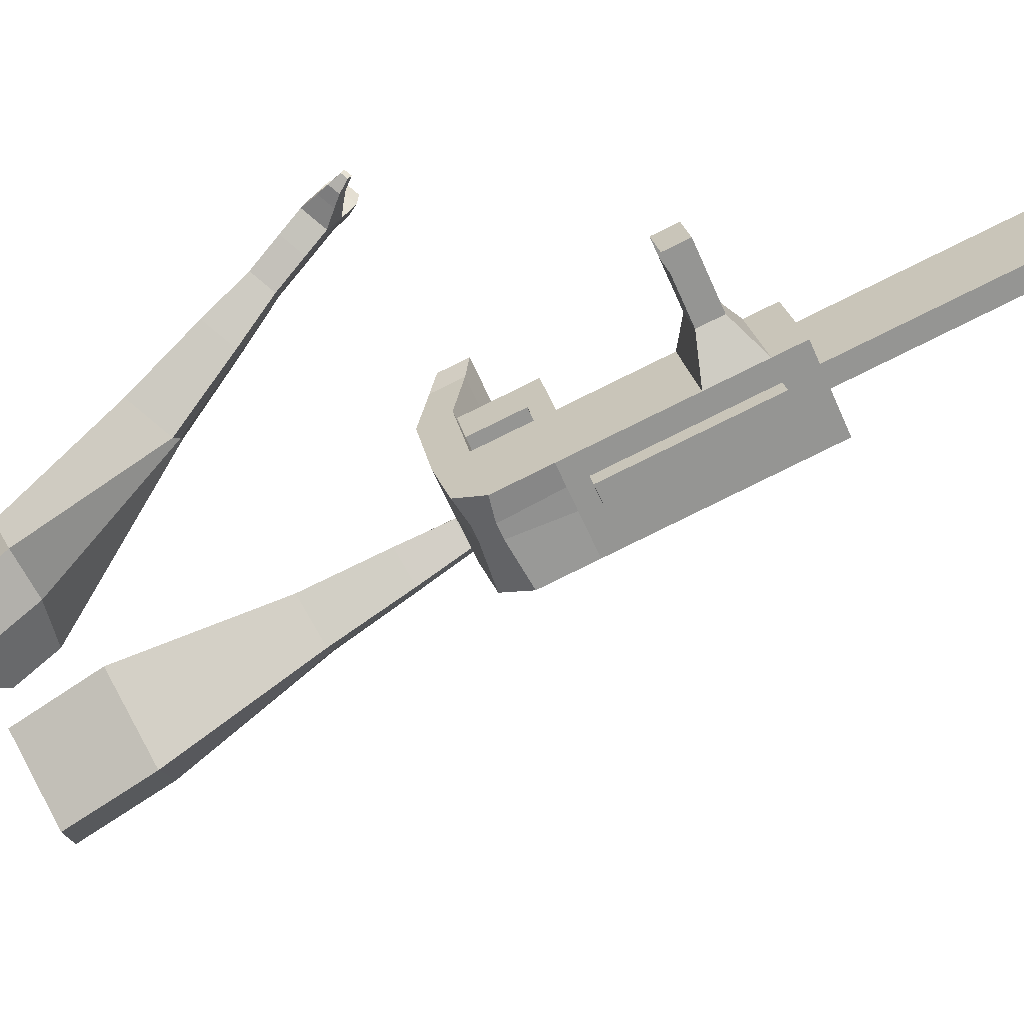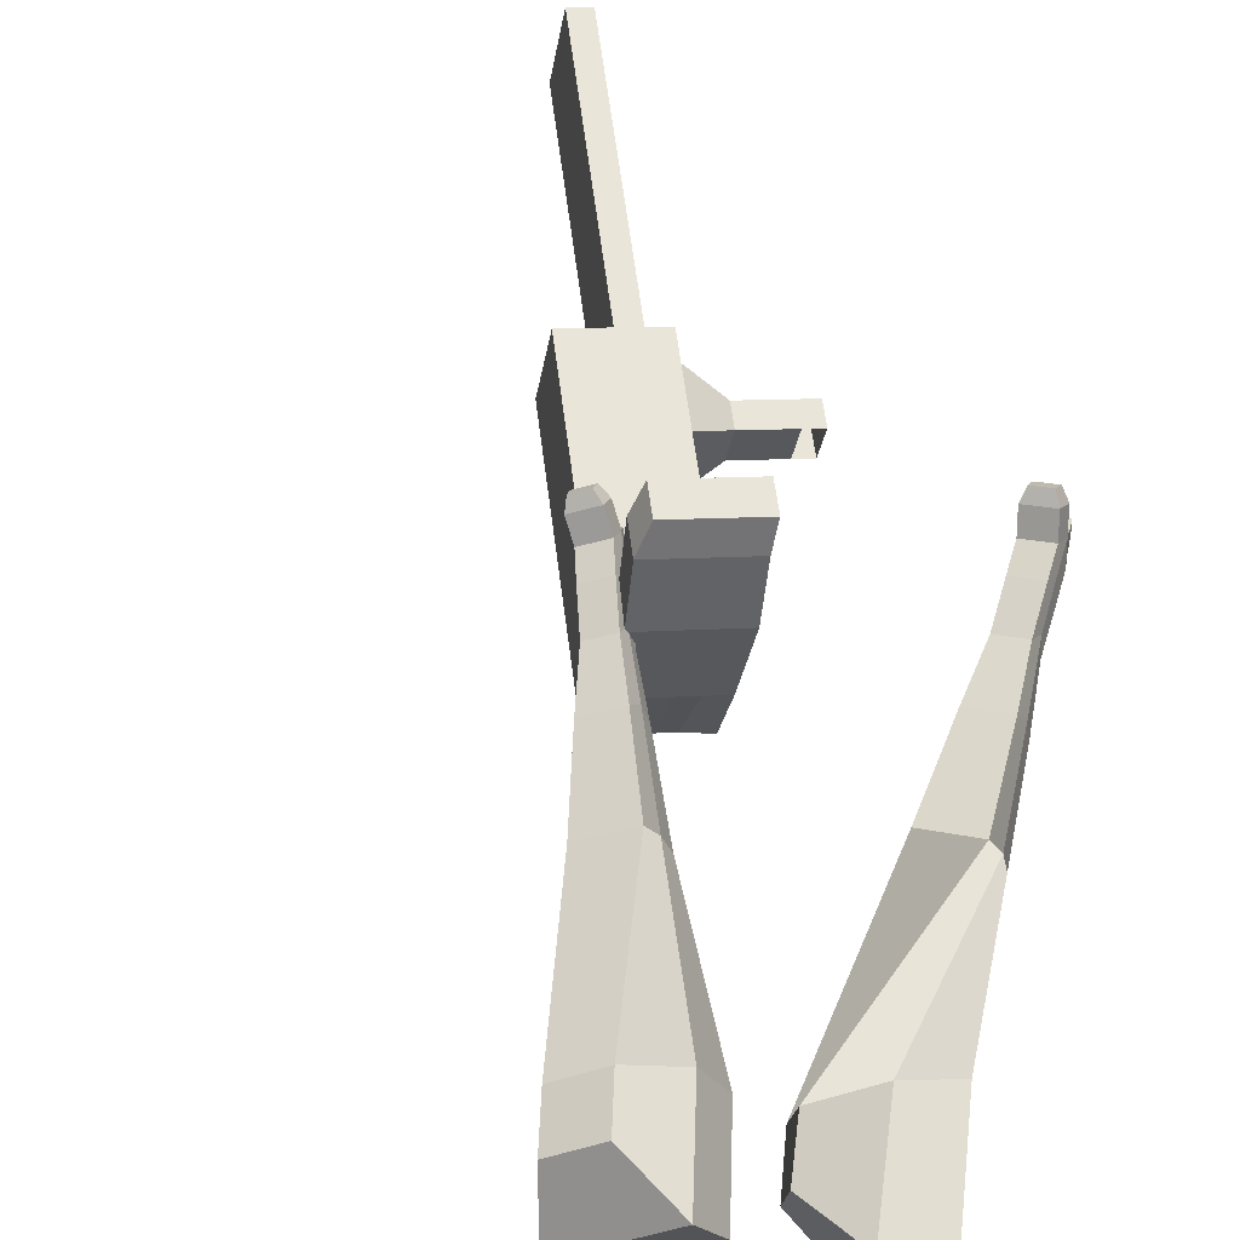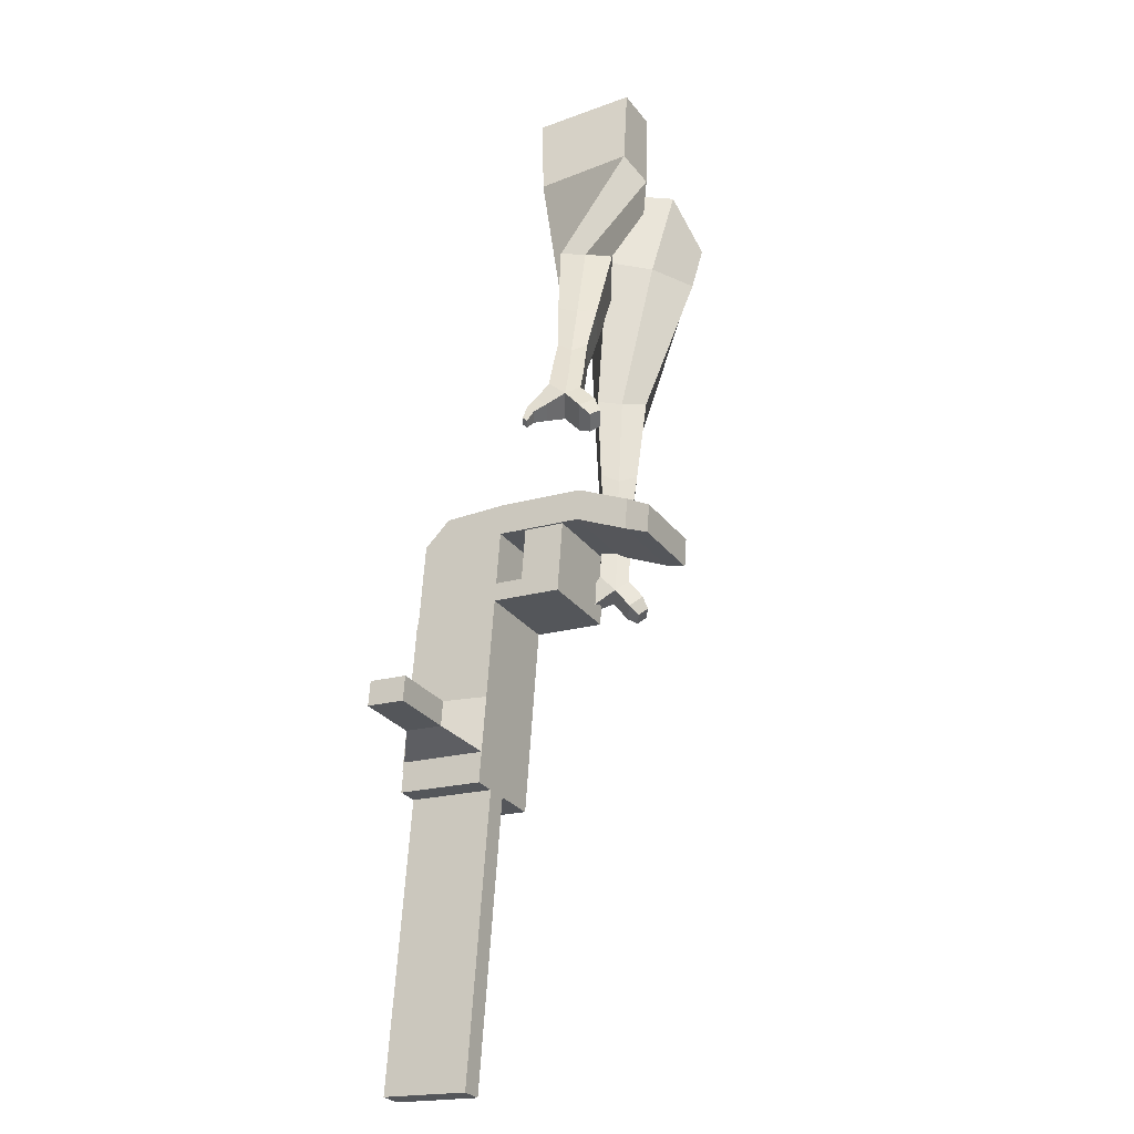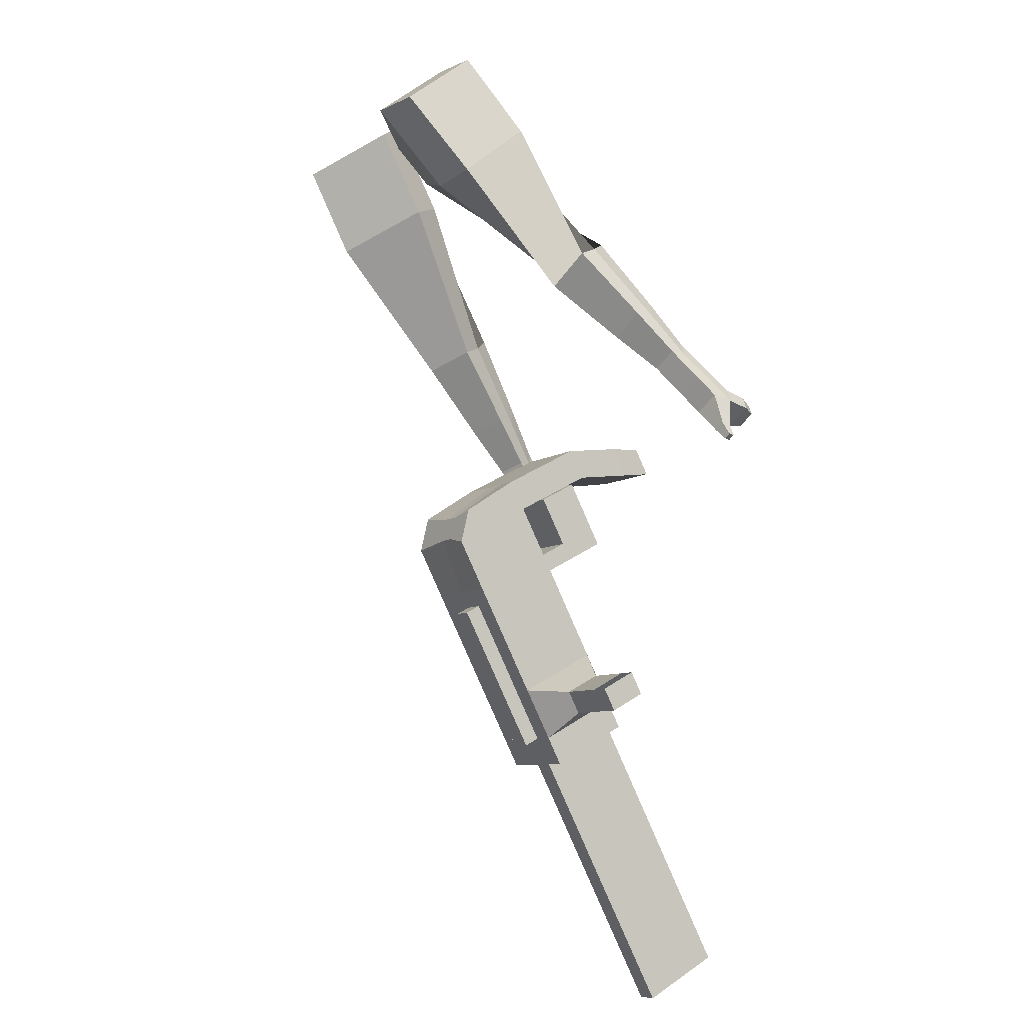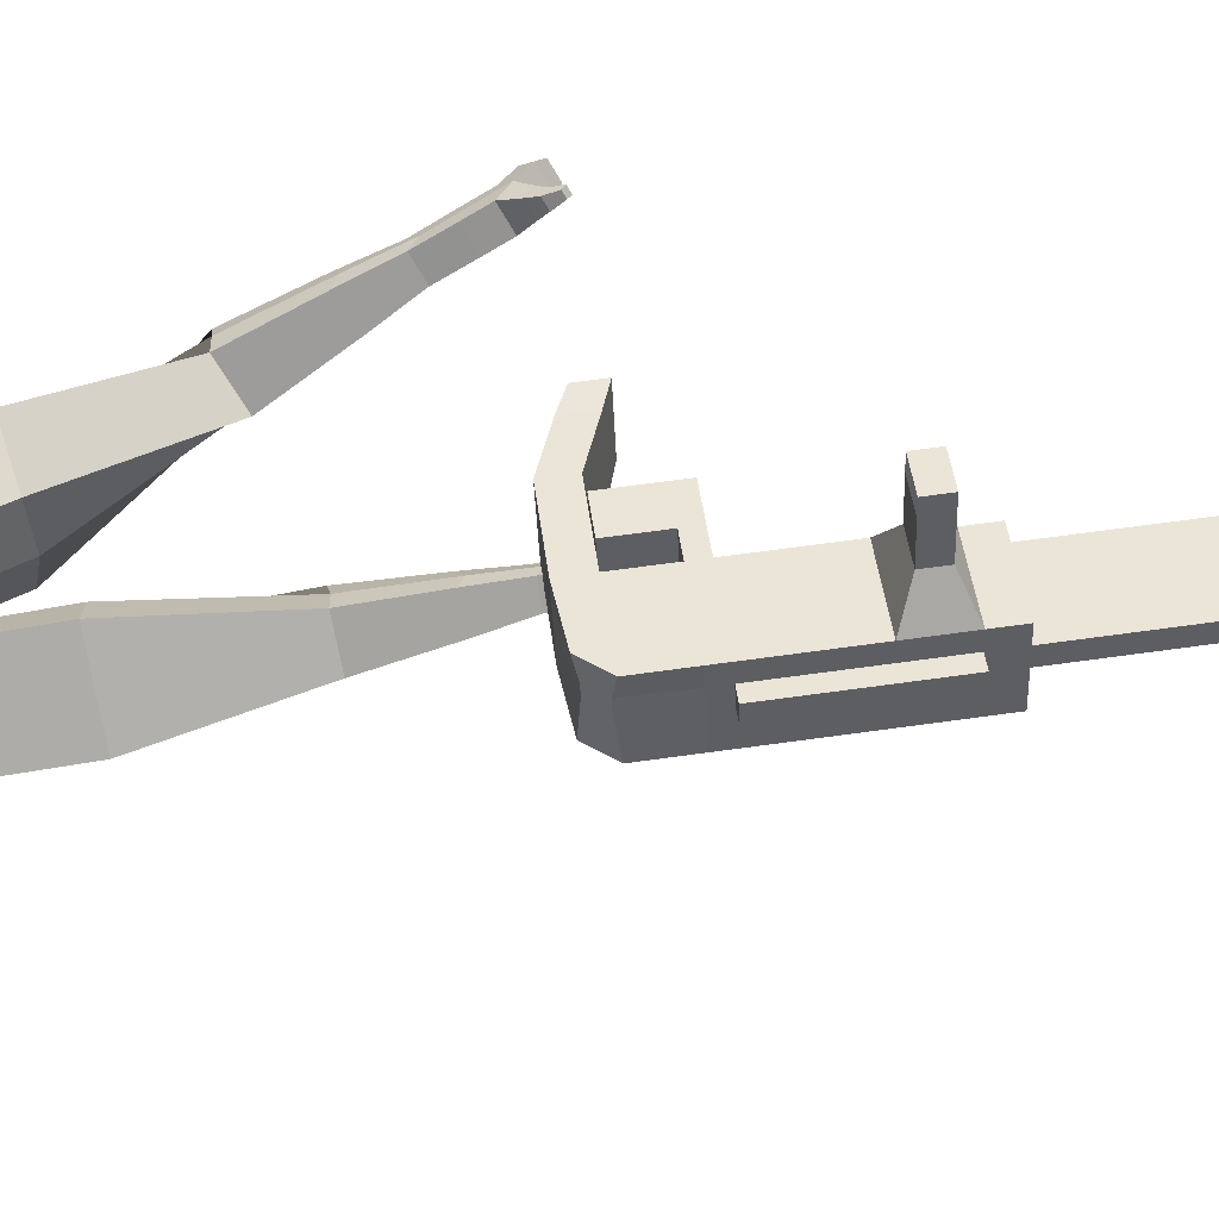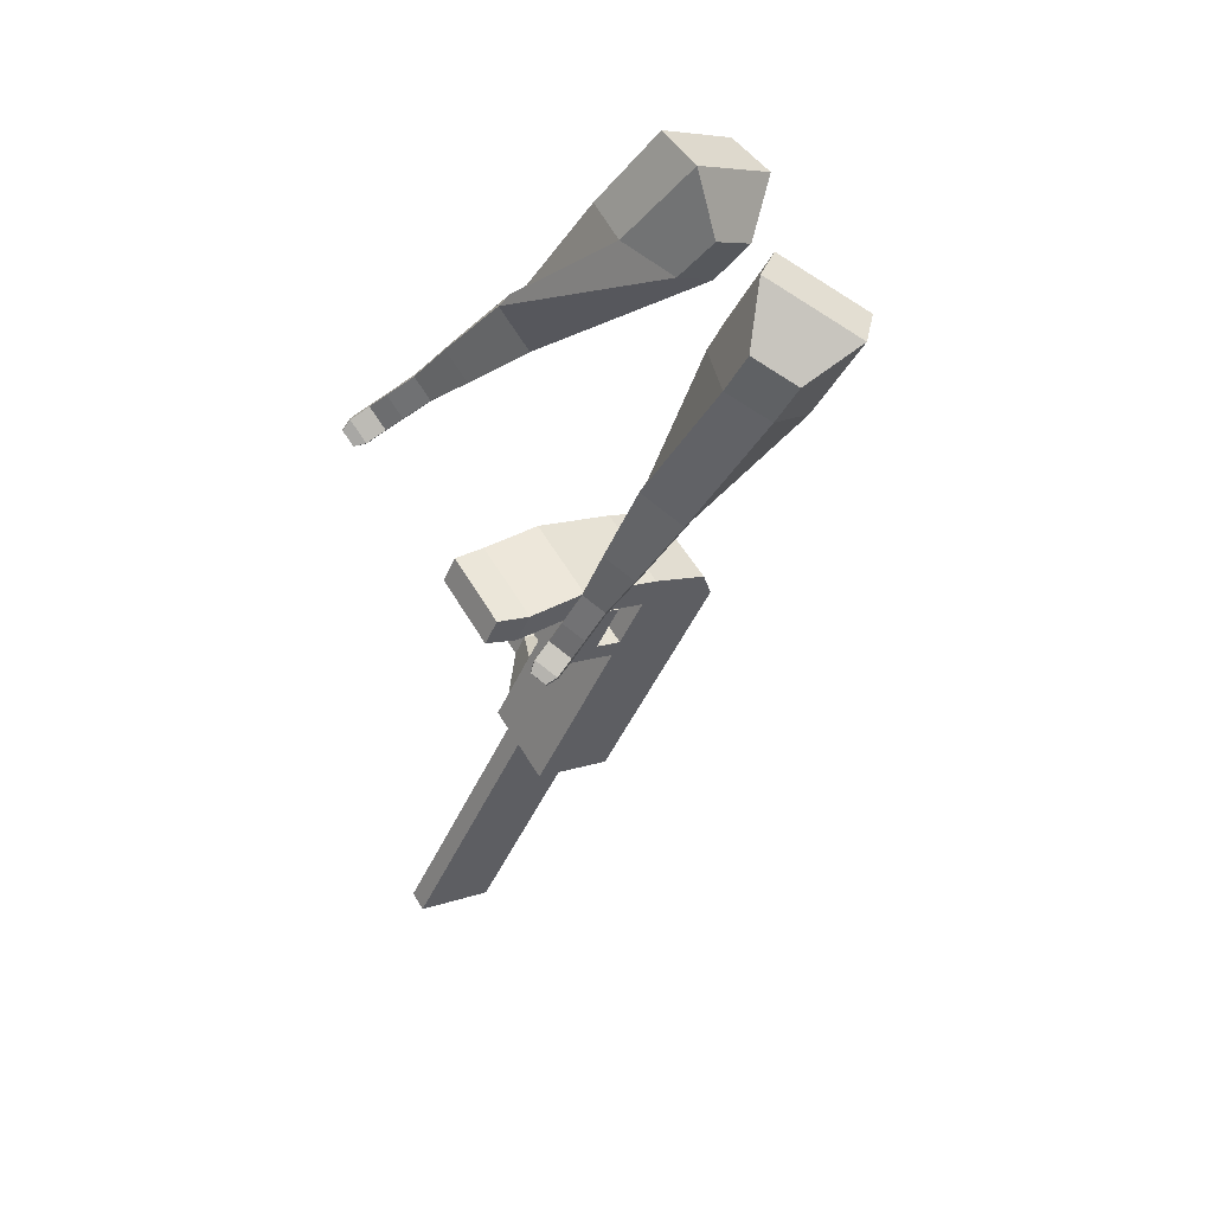
<metadata>
{"format":"obj","ext":"obj","renderer":"f3d","projection":"perspective","resolution":1024,"background":"white","views":[{"elev":-71.1,"azim":88.4,"up":"+Y"},{"elev":53.1,"azim":-33.8,"up":"+Y"},{"elev":1.6,"azim":113.8,"up":"+Z"},{"elev":21.8,"azim":45.7,"up":"+Z"},{"elev":-48.4,"azim":66.8,"up":"+Y"},{"elev":27.9,"azim":-132.6,"up":"+Z"}]}
</metadata>
<code>
o Cube.046_Cube.010
v 271.7 444.1 -1129
v 257.2 227.5 -1167
v 369.5 471.6 -1325
v 355 255 -1362
v 74.75 473.8 -1223
v 60.19 257.1 -1261
v 172.6 501.3 -1419
v 158 284.7 -1457
v 137.1 406.2 -859.8
v 122.5 189.6 -897.6
v -74.47 219.2 -991.9
v -59.9 435.9 -954.1
v 76.14 389.1 -738
v 61.57 172.4 -775.7
v -135.4 202.1 -870
v -120.8 418.8 -832.3
v 40.14 378.9 -666
v 35.71 223 -705.4
v -161.3 252.7 -799.7
v -156.8 408.6 -760.3
v 90.66 605 -700.3
v -106.3 634.7 -794.6
v 54.66 594.9 -628.3
v -142.3 624.6 -722.6
v 158.1 412.1 -901.8
v 143.5 195.5 -939.6
v -38.89 441.8 -996.2
v -53.46 225.2 -1034
v 141.9 477.7 -847.4
v -55.09 507.4 -941.7
v 162.9 483.6 -889.4
v -34.08 513.3 -983.7
v 148.9 581.5 -829.3
v -48.12 611.2 -923.6
v 169.9 587.4 -871.3
v -27.11 617.1 -965.6
v 82.33 461 -728.2
v -114.7 490.7 -822.6
v 89.3 564.7 -710.1
v -107.7 594.4 -804.5
v 122.4 745.9 -722.3
v -74.55 775.6 -816.6
v 86.43 735.8 -650.3
v -110.5 765.5 -744.6
v 335 461.9 -1256
v 320.4 245.3 -1293
v 138 491.6 -1350
v 123.5 275 -1388
v 271 486.5 -1372
v 256.5 269.8 -1410
v 173.2 459 -1176
v 158.7 242.3 -1214
v 38.59 421.1 -907
v 24.02 204.4 -944.8
v -22.35 403.9 -785.1
v -33.11 194.3 -807.6
v -58.35 393.8 -713.1
v -50.55 228.4 -760.2
v -7.829 619.9 -747.5
v -43.83 609.8 -675.5
v 45.03 210.3 -986.8
v 59.6 427 -949
v 43.4 492.6 -894.5
v 64.41 498.5 -936.5
v 50.37 596.3 -876.4
v 71.38 602.3 -918.4
v -16.16 475.8 -775.4
v -9.188 579.6 -757.3
v 23.94 760.7 -769.5
v -12.06 750.6 -697.5
v 222 260.1 -1341
v 236.5 476.8 -1303
v 320.3 479.1 -1348
v 207.9 234.9 -1190
v 73.27 197 -921.2
v 0.09658 189.3 -791.7
v -17.34 223.4 -744.3
v 108.8 419.5 -925.4
v 113.7 491.1 -913
v 120.6 594.8 -894.9
v 285.8 469.3 -1279
v 305.7 262.4 -1386
v 222.5 451.5 -1153
v 87.83 413.6 -883.4
v 26.89 396.5 -761.5
v -9.106 386.4 -689.5
v 41.42 612.5 -723.9
v 5.416 602.3 -651.9
v 94.28 202.9 -963.2
v 92.64 485.2 -870.9
v 99.62 588.9 -852.8
v 33.08 468.4 -751.8
v 40.06 572.2 -733.7
v 73.19 753.3 -745.9
v 37.19 743.2 -673.9
v 271.2 252.7 -1317
v 91.55 162.3 -970.3
v 42.3 169.7 -993.8
v 268.5 212.1 -1324
v 219.2 219.5 -1348
v 155.9 201.7 -1221
v 205.2 194.3 -1198
v 396.3 384 -1191
v 368.4 376.1 -1135
v 361.9 280.3 -1152
v 389.9 288.2 -1208
v 438.9 377.6 -1171
v 410.9 369.7 -1115
v 404.5 273.9 -1132
v 432.5 281.8 -1187
v 504 367.8 -1140
v 476.1 359.9 -1084
v 469.6 264.1 -1100
v 497.6 272 -1156
v 546 361.5 -1119
v 518 353.6 -1064
v 511.5 257.8 -1080
v 539.5 265.7 -1136
v 627 352.8 -2029
v 577.8 360.3 -2052
v 592.3 576.9 -2014
v 641.6 569.5 -1991
v 54.01 826.3 -773.6
v -36.75 840 -817.1
v 20.83 817 -707.3
v -69.92 830.7 -750.7
v 111.6 803.3 -663.8
v 144.8 812.7 -730.2
v 99.38 819.5 -751.9
v 66.21 810.2 -685.5
f 45 46 4 3
f 49 50 8 7
f 47 48 6 5
f 26 25 9 10
f 72 47 5 51
f 96 46 2 74
f 10 9 13 14
f 84 9 29 90
f 89 26 10 75
f 27 28 11 12
f 76 14 18 77
f 75 10 14 76
f 12 11 15 16
f 53 12 16 55
f 86 77 18 17
f 16 15 19 20
f 16 20 24 22
f 14 13 17 18
f 59 22 42 69
f 86 17 23 88
f 17 13 21 23
f 55 16 22 59
f 5 6 28 27
f 74 2 26 89
f 51 5 27 62
f 2 1 25 26
f 32 30 34 36
f 62 27 32 64
f 27 12 30 32
f 9 25 31 29
f 66 36 34 65
f 90 29 37 92
f 64 32 36 66
f 29 31 35 33
f 92 37 39 93
f 29 33 39 37
f 34 30 38 40
f 65 34 40 68
f 69 42 124 123
f 23 21 41 43
f 88 23 43 95
f 22 24 44 42
f 82 4 46 96
f 49 7 47 72
f 7 8 48 47
f 46 45 103 106
f 73 49 72 81
f 8 50 71 48
f 24 60 70 44
f 42 44 126 124
f 91 65 68 93
f 38 67 68 40
f 79 64 66 80
f 30 63 67 38
f 80 66 65 91
f 78 62 64 79
f 83 51 62 78
f 6 52 61 28
f 85 55 59 87
f 20 57 60 24
f 87 59 69 94
f 20 19 58 57
f 84 53 55 85
f 11 54 56 15
f 15 56 58 19
f 28 61 54 11
f 12 53 63 30
f 48 71 52 6
f 81 72 51 83
f 50 49 121 120
f 3 4 82 73
f 45 81 83 1
f 9 84 85 13
f 21 87 94 41
f 13 85 87 21
f 1 83 78 25
f 25 78 79 31
f 35 80 91 33
f 31 79 80 35
f 33 91 93 39
f 70 95 130 125
f 3 73 81 45
f 50 82 96 71
f 60 88 95 70
f 67 92 93 68
f 63 90 92 67
f 52 71 100 101
f 57 86 88 60
f 57 58 77 86
f 54 75 76 56
f 56 76 77 58
f 61 89 75 54
f 53 84 90 63
f 89 61 98 97
f 101 102 97 98
f 100 99 102 101
f 61 52 101 98
f 74 89 97 102
f 71 96 99 100
f 96 74 102 99
f 106 103 107 110
f 1 2 105 104
f 2 46 106 105
f 45 1 104 103
f 109 110 114 113
f 104 105 109 108
f 105 106 110 109
f 103 104 108 107
f 113 114 118 117
f 107 108 112 111
f 110 107 111 114
f 108 109 113 112
f 116 117 118 115
f 111 112 116 115
f 114 111 115 118
f 122 119 120 121
f 82 50 120 119
f 73 82 119 122
f 49 73 122 121
f 123 124 126 125
f 129 123 125 130
f 128 129 130 127
f 95 43 127 130
f 94 69 123 129
f 43 41 128 127
f 44 70 125 126
f 41 94 129 128
o Cube.048_Cube.024
v -563.9 472 182.2
v -732.9 348.6 61.24
v -422.5 470.5 -13.69
v -590.9 345.9 -135.6
v -669.9 649.4 31.72
v -756.5 586.1 -30.32
v -597.4 648.6 -68.74
v -683.8 585 -130.4
v -365.9 459.7 -461.6
v -269.4 507.5 -395.1
v -321.6 622.6 -402.2
v -418.1 574.8 -468.6
v -252.7 518.8 -636.5
v -181.7 554 -587.6
v -220.1 638.6 -592.8
v -291.1 603.4 -641.7
v -181.1 558.4 -745
v -129.3 584.1 -709.3
v -157.3 645.9 -713.1
v -209.2 620.2 -748.8
v -477.6 578.2 -31.71
v -656.5 446.2 -159.9
v -627.8 579.9 176.3
v -807.2 448.9 47.82
v -289.7 567.5 -401.3
v -392.2 516.7 -471.9
v -189.3 600.6 -604.7
v -264.7 563.3 -656.6
v -128.2 620.6 -733.1
v -183.2 593.3 -771.1
v -132.7 571.6 -824.7
v -80.9 597.3 -789
v -77.26 640.7 -821.5
v -132.3 613.4 -859.4
v -158.7 639.3 -835.8
v -106.8 665 -800.1
v -98.53 582.3 -882
v -46.69 608 -846.3
v -43.05 651.4 -878.8
v -98.09 624.1 -916.7
v -124.5 650 -893.1
v -72.61 675.7 -857.4
v -58.28 571.1 -909.3
v -24.91 587.7 -886.3
v -22.58 615.6 -907.3
v -58 598 -931.7
v -92.13 664.6 -954.5
v -118.5 690.5 -930.9
v -66.65 716.2 -895.2
v -37.09 691.9 -916.6
v -31.54 562.2 -928.2
v -9.041 573.4 -912.7
v -7.464 592.2 -926.8
v -31.35 580.4 -943.2
v -7.872 563.9 -953.2
v 6.192 570.9 -943.5
v 7.178 582.7 -952.3
v -7.752 575.3 -962.6
v -84.38 695.2 -964.8
v -101.9 712.4 -949.1
v -67.44 729.5 -925.3
v -47.78 713.4 -939.6
v -321.9 567.1 404.8
v -298.7 336.2 337.3
v -171.9 621.3 226
v -151.9 403.5 157.5
v -471 551.1 197.9
v -459.1 432.7 163.2
v -393.1 586.9 108.3
v -383.9 467.2 71.06
v 40.81 538.7 -148.9
v 111.7 570.6 -50.39
v 69.29 688.5 -57.73
v -0.5007 658.1 -155.1
v 207.1 607.7 -269.2
v 260.2 629.8 -196
v 229.9 717.7 -200.5
v 176.8 695.6 -273.7
v 311.8 653.4 -342.9
v 350.5 669.6 -289.4
v 328.3 733.8 -292.7
v 289.6 717.6 -346.2
v -275 641.6 173.1
v -257.6 403.2 95.74
v -438.1 576.8 358.3
v -413.5 331.7 286.6
v 98.8 630.7 -52.86
v 22.15 598.8 -158.5
v 260.9 678.8 -207.6
v 204.5 655.3 -285.3
v 361.1 708.4 -306.2
v 319.9 691.2 -362.9
v 383.8 671.6 -400.7
v 422.6 687.8 -347.2
v 438.7 734.2 -370.3
v 397.5 717.1 -427
v 366.3 742.3 -409.3
v 405.1 758.5 -355.8
v 435.2 685.9 -442.3
v 474 702.1 -388.8
v 490 748.6 -411.8
v 448.9 731.4 -468.6
v 417.6 756.6 -450.9
v 456.4 772.8 -397.4
v 481.4 674.5 -457
v 506.4 684.9 -422.5
v 516.8 714.8 -437.4
v 490.3 703.8 -473.9
v 468.7 775.5 -496.3
v 437.5 800.7 -478.6
v 476.3 816.9 -425.1
v 509.9 792.7 -439.6
v 512.4 665.5 -467.6
v 529.2 672.5 -444.4
v 536.2 692.7 -454.4
v 518.3 685.2 -479
v 542.9 668 -483.5
v 553.4 672.3 -469
v 557.8 685 -475.2
v 546.6 680.3 -490.6
v 480.9 806.3 -499.1
v 460.1 823.1 -487.3
v 485.9 833.8 -451.7
v 508.3 817.7 -461.3
f 131 132 134 133
f 138 137 141 142
f 137 138 136 135
f 153 154 132 131
f 151 137 135 153
f 152 134 132 154
f 142 141 145 146
f 151 133 140 155
f 152 138 142 156
f 133 134 139 140
f 158 146 150 160
f 155 140 144 157
f 156 142 146 158
f 140 139 143 144
f 149 159 163 166
f 144 143 147 148
f 146 145 149 150
f 157 144 148 159
f 145 157 159 149
f 148 147 161 162
f 139 156 158 143
f 141 155 157 145
f 143 158 160 147
f 134 152 156 139
f 137 151 155 141
f 138 152 154 136
f 133 151 153 131
f 135 136 154 153
f 165 166 172 171
f 161 164 170 167
f 150 149 166 165
f 159 148 162 163
f 147 160 164 161
f 160 150 165 164
f 172 169 180 179
f 168 167 173 174
f 163 162 168 169
f 166 163 169 172
f 164 165 171 170
f 162 161 167 168
f 176 175 183 184
f 167 170 176 173
f 169 168 174 175
f 170 169 175 176
f 179 180 192 191
f 170 171 178 177
f 171 172 179 178
f 169 170 177 180
f 184 183 187 188
f 175 174 182 183
f 173 176 184 181
f 174 173 181 182
f 186 185 188 187
f 183 182 186 187
f 181 184 188 185
f 182 181 185 186
f 192 189 190 191
f 177 178 190 189
f 180 177 189 192
f 178 179 191 190
f 193 194 196 195
f 200 199 203 204
f 199 200 198 197
f 215 216 194 193
f 213 199 197 215
f 214 196 194 216
f 204 203 207 208
f 213 195 202 217
f 214 200 204 218
f 195 196 201 202
f 220 208 212 222
f 217 202 206 219
f 218 204 208 220
f 202 201 205 206
f 211 221 225 228
f 206 205 209 210
f 208 207 211 212
f 219 206 210 221
f 207 219 221 211
f 210 209 223 224
f 201 218 220 205
f 203 217 219 207
f 205 220 222 209
f 196 214 218 201
f 199 213 217 203
f 200 214 216 198
f 195 213 215 193
f 197 198 216 215
f 227 228 234 233
f 223 226 232 229
f 212 211 228 227
f 221 210 224 225
f 209 222 226 223
f 222 212 227 226
f 234 231 242 241
f 230 229 235 236
f 225 224 230 231
f 228 225 231 234
f 226 227 233 232
f 224 223 229 230
f 238 237 245 246
f 229 232 238 235
f 231 230 236 237
f 232 231 237 238
f 241 242 254 253
f 232 233 240 239
f 233 234 241 240
f 231 232 239 242
f 246 245 249 250
f 237 236 244 245
f 235 238 246 243
f 236 235 243 244
f 248 247 250 249
f 245 244 248 249
f 243 246 250 247
f 244 243 247 248
f 254 251 252 253
f 239 240 252 251
f 242 239 251 254
f 240 241 253 252

</code>
